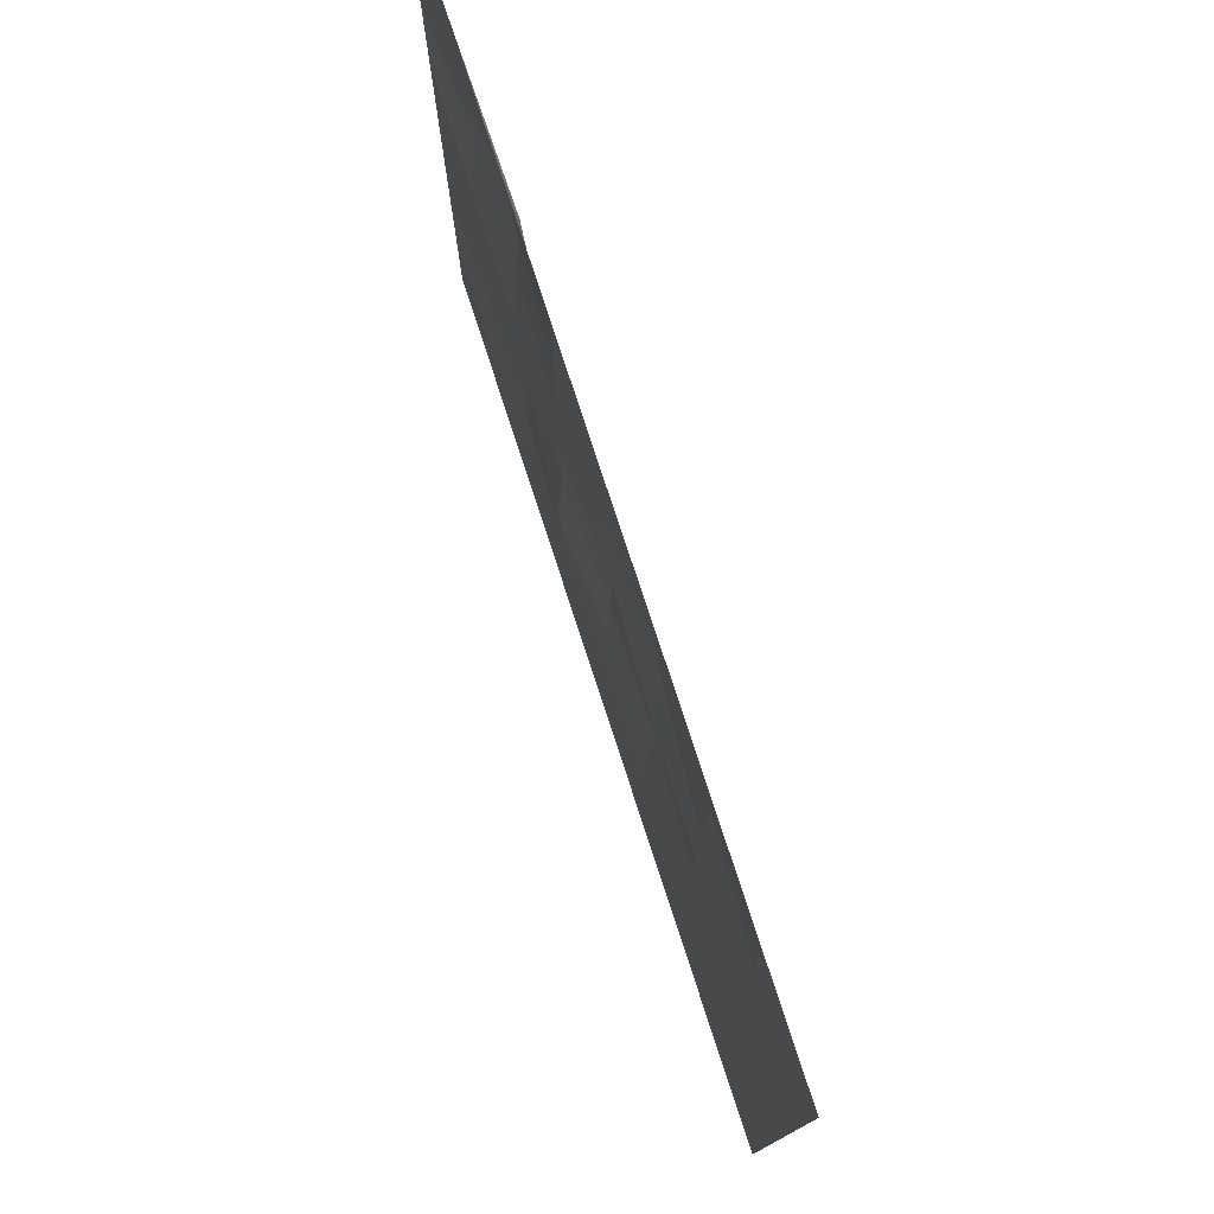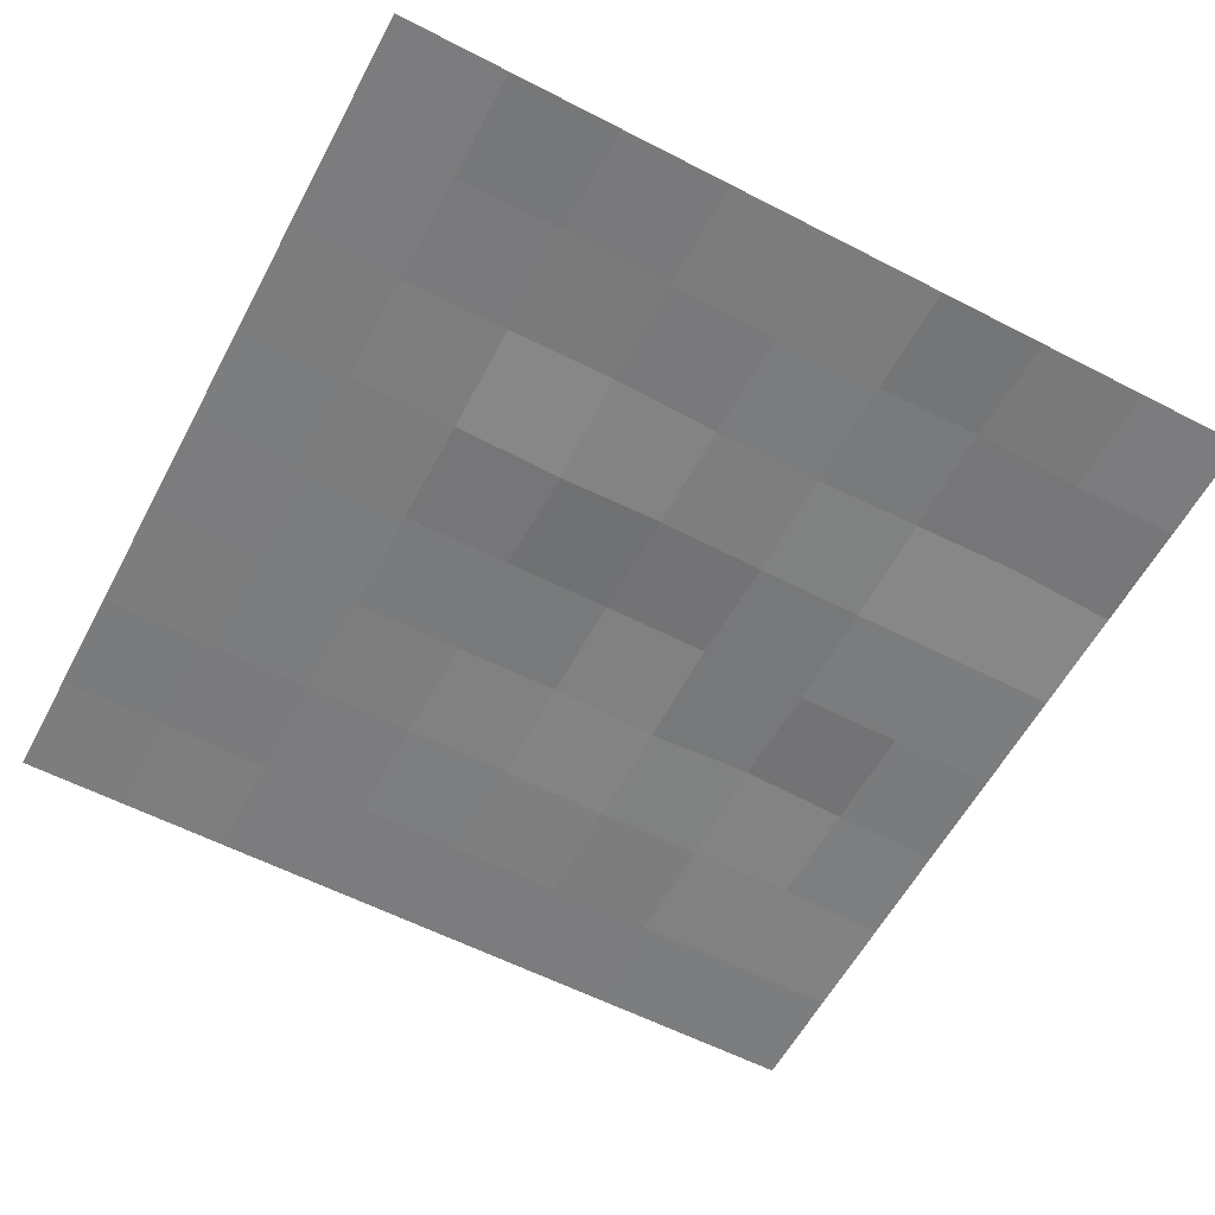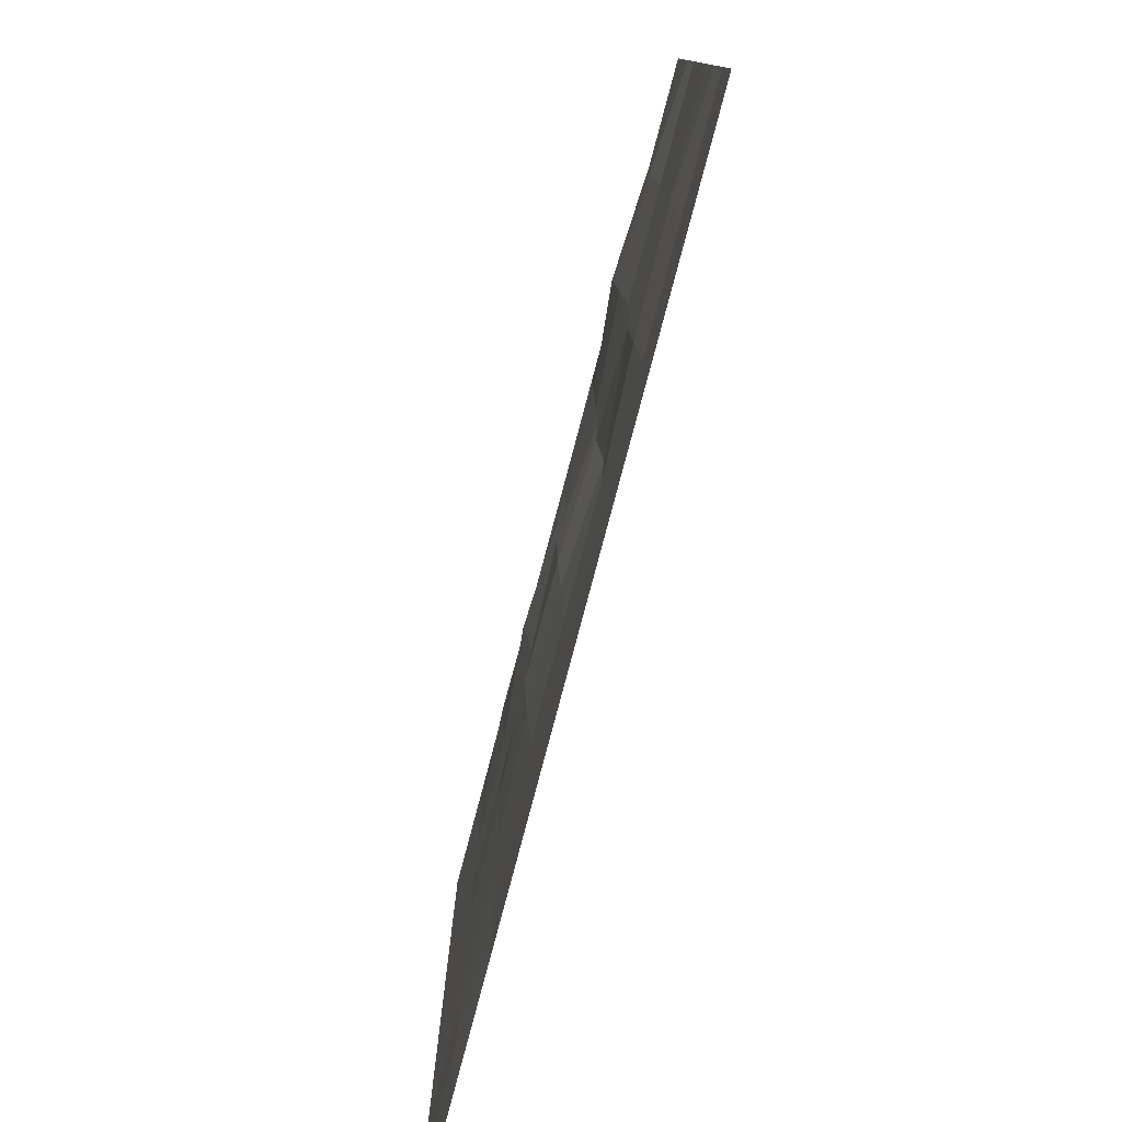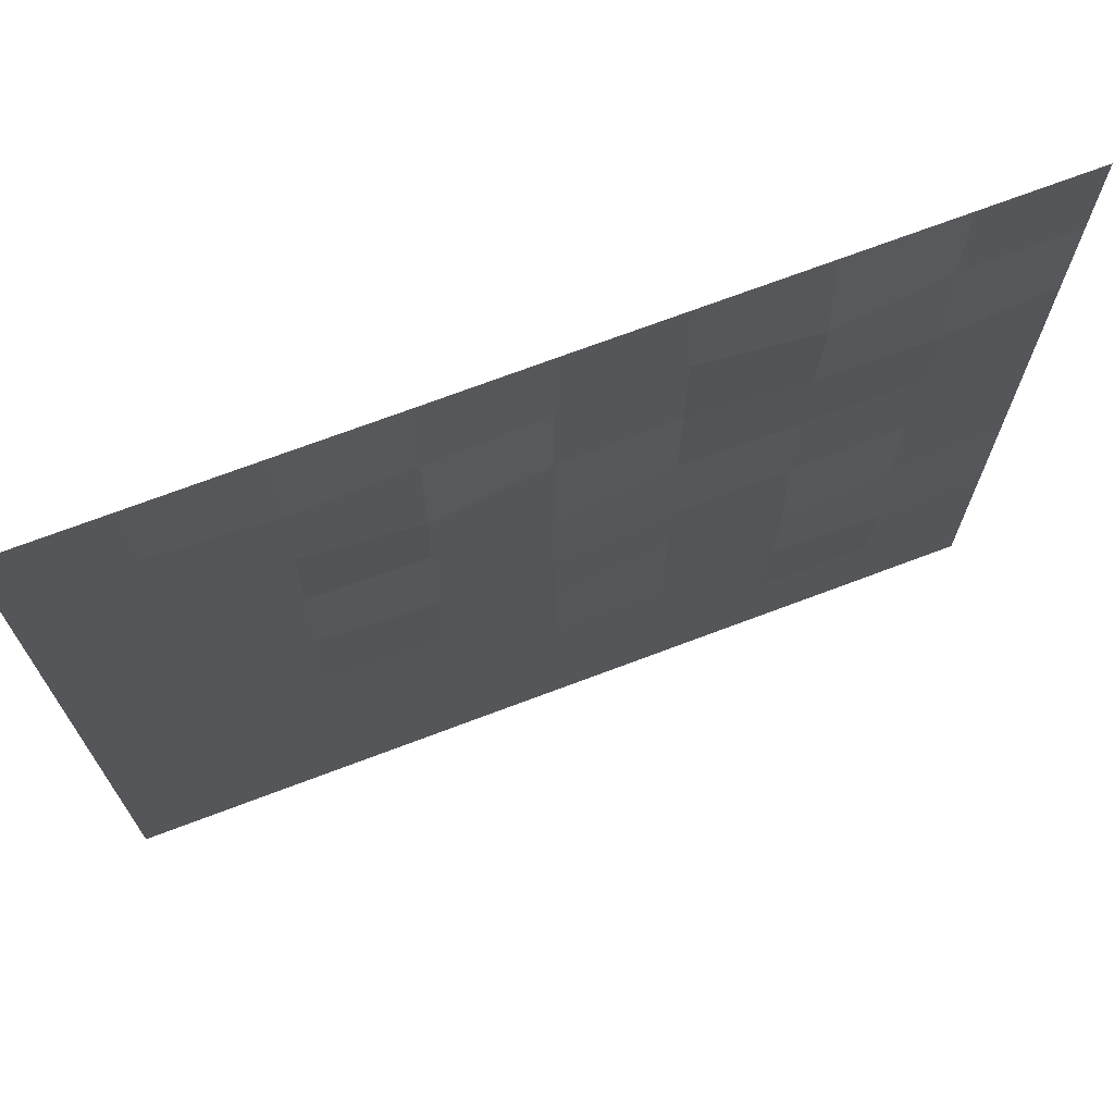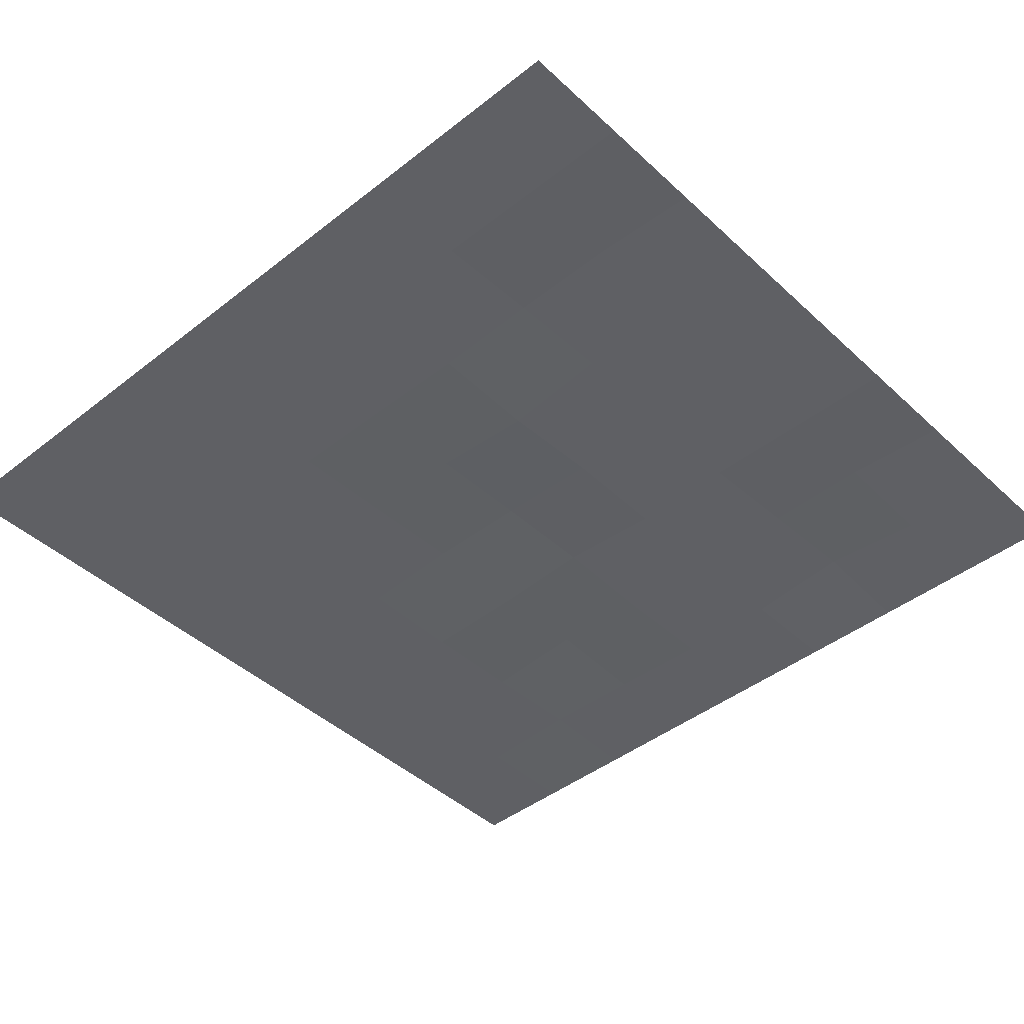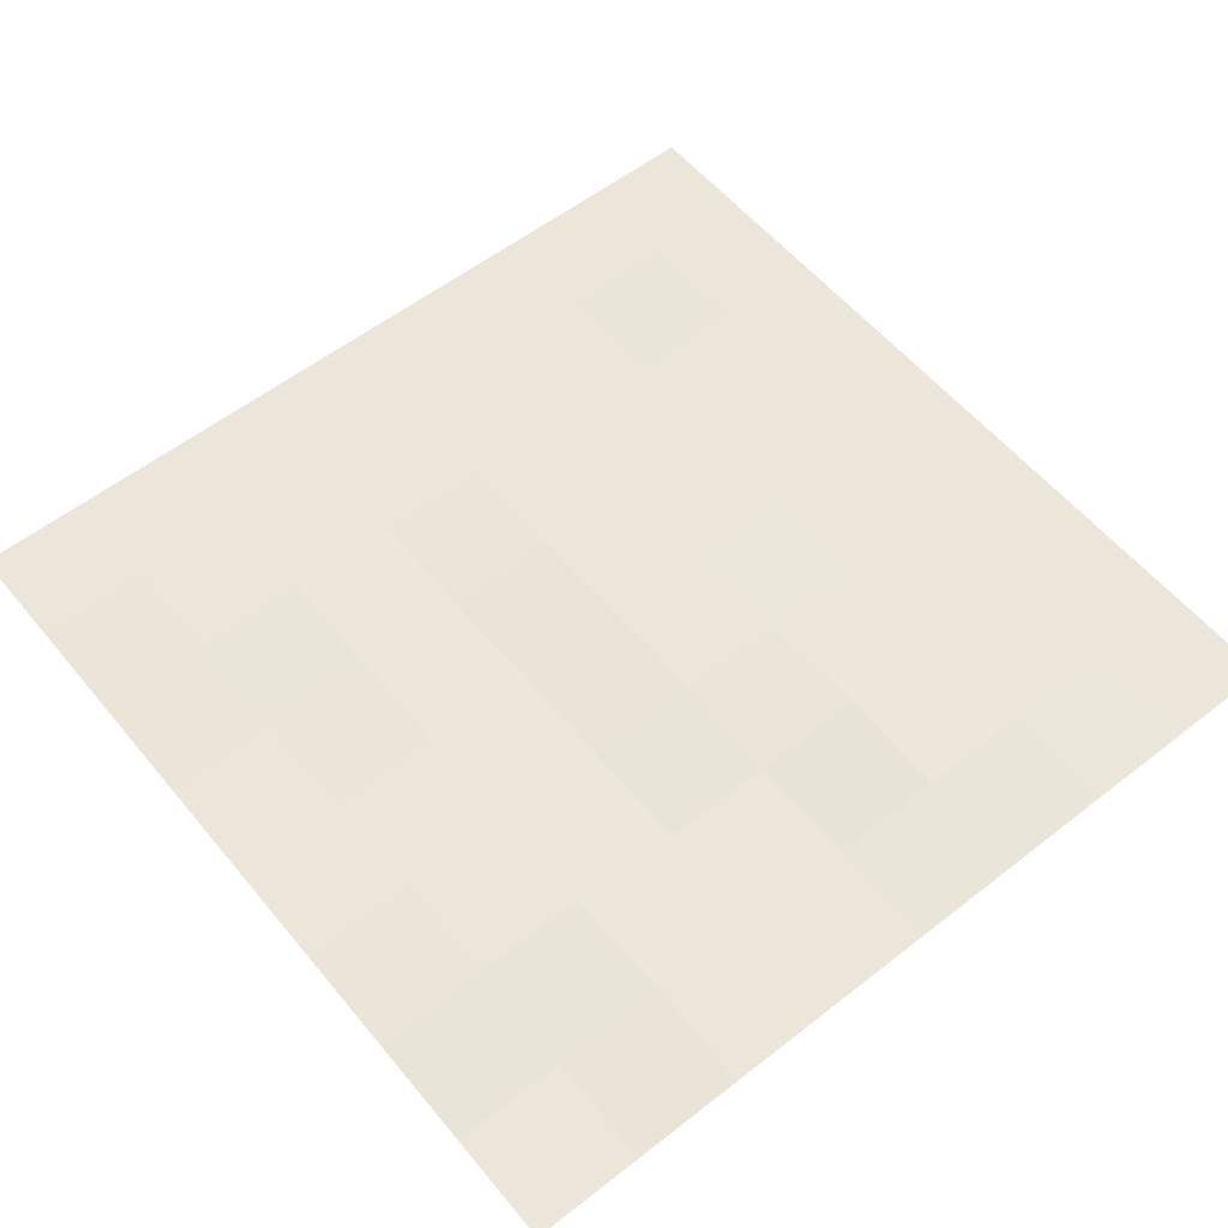
<metadata>
{"format":"obj","ext":"obj","renderer":"f3d","projection":"perspective","resolution":1024,"background":"white","views":[{"elev":78.2,"azim":71.9,"up":"+Z"},{"elev":-58.9,"azim":-118.0,"up":"+Y"},{"elev":-79.3,"azim":-104.8,"up":"+Z"},{"elev":71.5,"azim":159.3,"up":"+Z"},{"elev":-43.7,"azim":-137.3,"up":"+Y"},{"elev":57.0,"azim":-39.1,"up":"+Y"}]}
</metadata>
<code>
o Plane_Plane.001
v -100 0 100
v 100 0 100
v -100 0 -100
v 100 0 -100
v -100 0 0
v 0 0 100
v 100 0 0
v 0 0 -100
v 0.3133 1.467 -0.001504
v -100 6.1e-05 50
v 50 0 100
v 100 0 -50
v -50 0 -100
v -100 0 -50
v -50 0.000108 100
v 100 0 50
v 50 0 -100
v 0.02479 0.1122 -50.01
v 0.001567 0.004979 50
v -49.95 0.2238 -0.09371
v 50.24 0.5396 0.1019
v 50.05 0.4618 50.06
v -50 1.305 50
v -50.07 0.9428 -50.12
v 50 -0.007715 -50
v -100 2e-06 75
v 75 0.000205 100
v 100 0 -75
v -75 0 -100
v -100 0 -25
v -25 0 100
v 100 0 25
v 25 0 -100
v 4.3e-05 0.000194 -75
v 0.3619 1.695 25
v -75 0 0
v 25.37 1.72 -0.001763
v -100 0 25
v 25 0.04171 100
v 100 0 -25
v -25 0 -100
v -100 0 -75
v -75 0.000705 100
v 100 0 75
v 75 0 -100
v 0.2198 0.8928 -24.84
v 6.4e-05 0.000602 75
v -24.93 0.4098 -0.119
v 75 0.002657 0.000507
v 50.01 0.03278 25
v 50.14 1.285 75.18
v 25.28 2.602 50.36
v 75 0.01413 50
v -49.99 0.1027 24.97
v -50 2.474 75
v -75 1.654 50
v -24.97 -0.1686 49.93
v -50 1e-05 -75
v -50.09 1.425 -25.19
v -75.09 1.241 -50.16
v -24.99 -0.009878 -49.99
v 50 -0.1019 -75.01
v 50.01 0.02386 -25
v 25 0.007126 -50
v 75 -0.01065 -50
v 75 9e-06 -25
v 25.27 0.8308 -24.49
v 25 0 -75
v -24.9 -0.8231 -24.64
v -75.01 0.1873 -25.02
v -75 0 -75
v -25 0.04597 75
v -75 0.014 75
v -75 0.0484 25
v 75 0.02503 75
v 25.08 0.801 75.11
v 25.07 0.3509 25
v 75 0 25
v -24.98 -0.2243 24.96
v -24.99 0.033 -75
v 75 0.3336 -75
f 81 28 4 45
f 80 34 8 41
f 79 35 9 48
f 78 32 7 49
f 77 50 21 37
f 76 51 22 52
f 75 44 16 53
f 74 54 20 36
f 73 55 23 56
f 72 47 19 57
f 71 58 13 29
f 70 59 24 60
f 69 46 18 61
f 68 62 17 33
f 67 63 25 64
f 66 40 12 65
f 63 66 65 25
f 21 49 66 63
f 49 7 40 66
f 46 67 64 18
f 9 37 67 46
f 37 21 63 67
f 34 68 33 8
f 18 64 68 34
f 64 25 62 68
f 59 69 61 24
f 20 48 69 59
f 48 9 46 69
f 30 70 60 14
f 5 36 70 30
f 36 20 59 70
f 42 71 29 3
f 14 60 71 42
f 60 24 58 71
f 55 72 57 23
f 15 31 72 55
f 31 6 47 72
f 26 73 56 10
f 1 43 73 26
f 43 15 55 73
f 38 74 36 5
f 10 56 74 38
f 56 23 54 74
f 51 75 53 22
f 11 27 75 51
f 27 2 44 75
f 47 76 52 19
f 6 39 76 47
f 39 11 51 76
f 35 77 37 9
f 19 52 77 35
f 52 22 50 77
f 50 78 49 21
f 22 53 78 50
f 53 16 32 78
f 54 79 48 20
f 23 57 79 54
f 57 19 35 79
f 58 80 41 13
f 24 61 80 58
f 61 18 34 80
f 62 81 45 17
f 25 65 81 62
f 65 12 28 81

</code>
